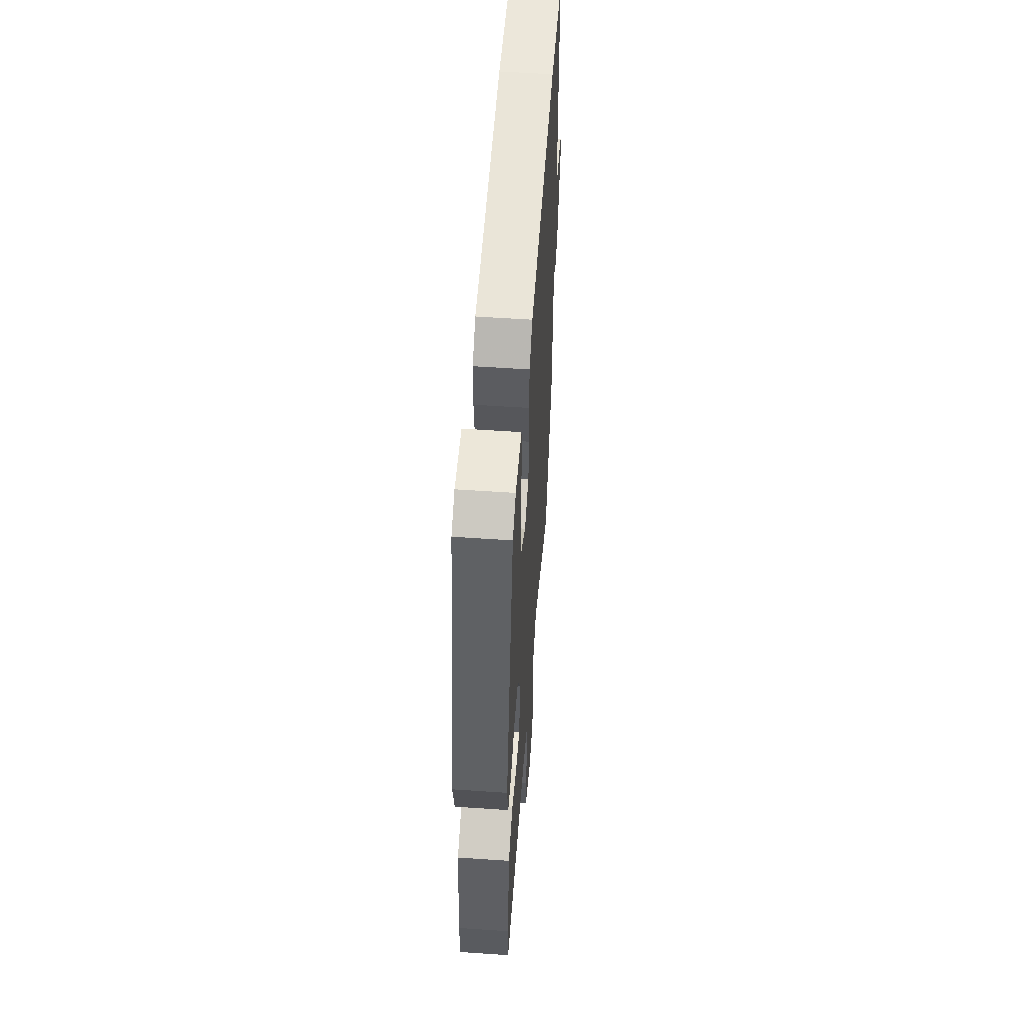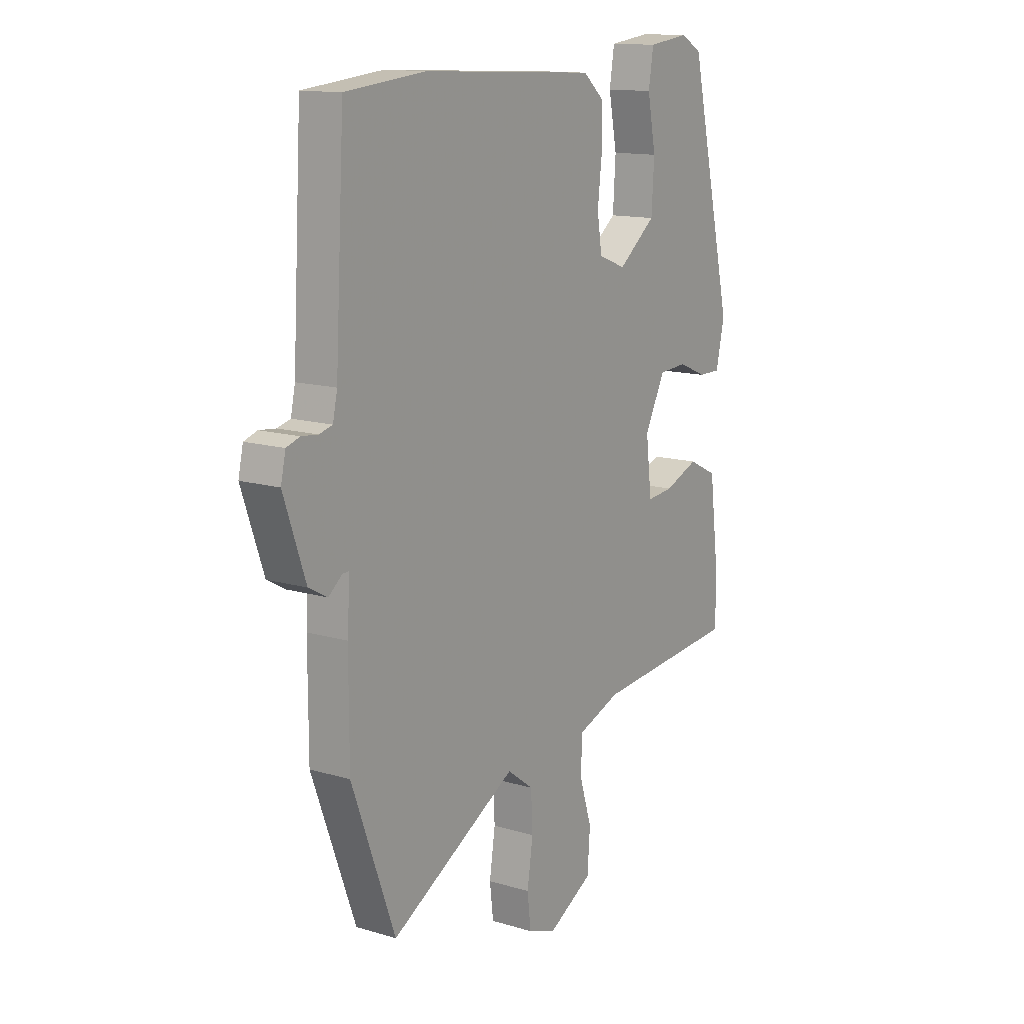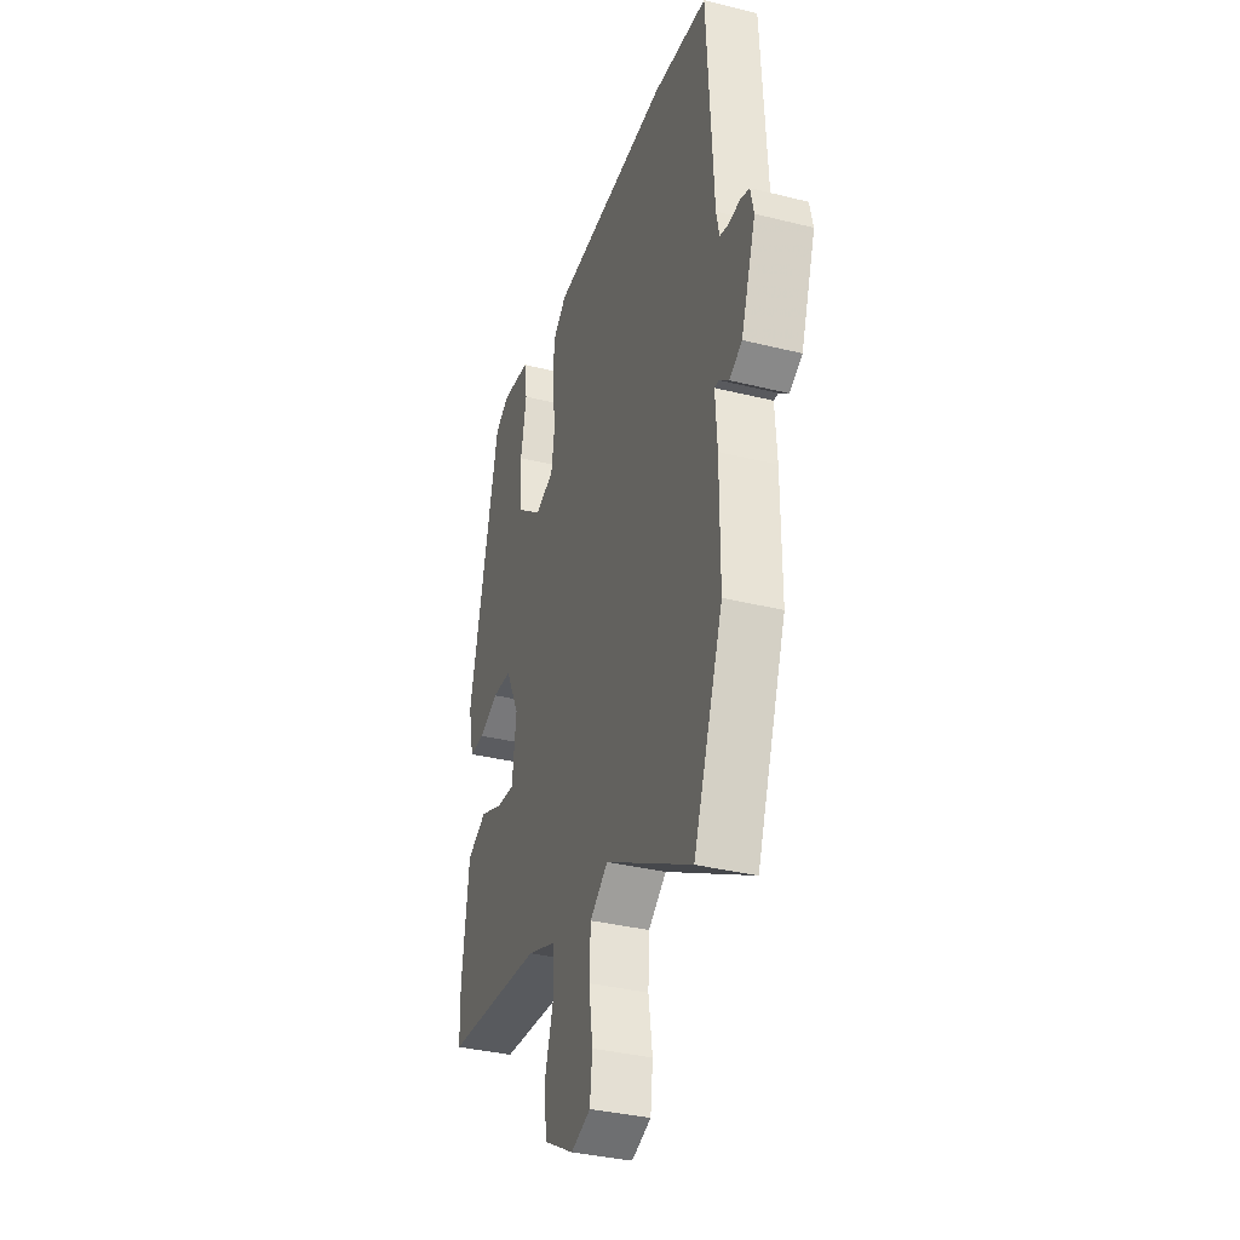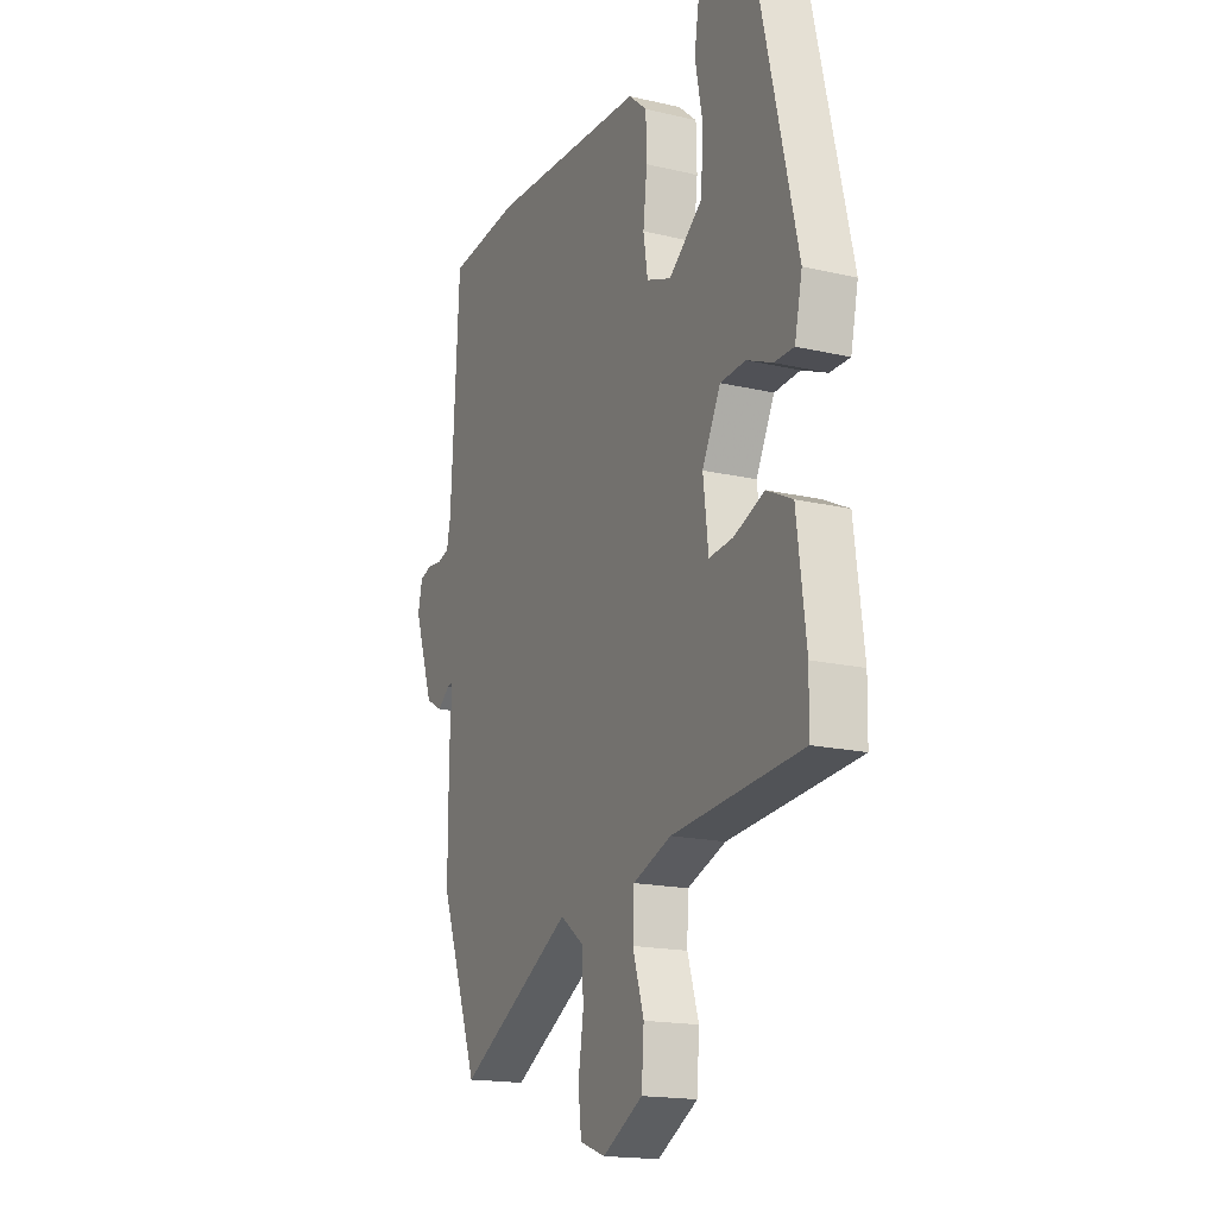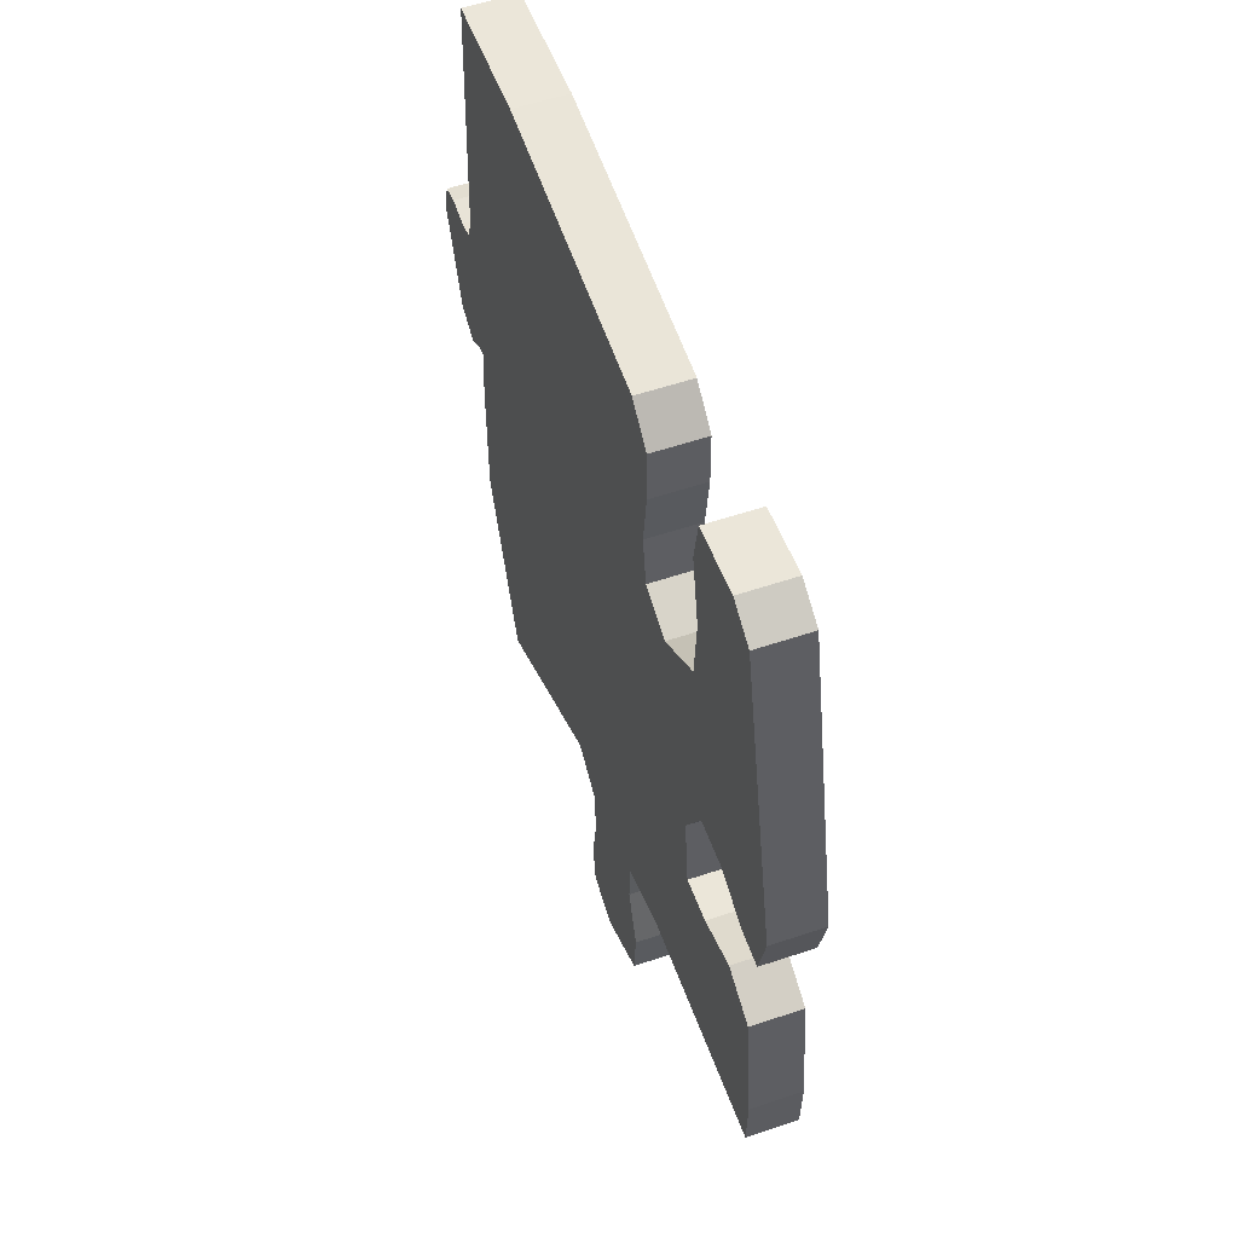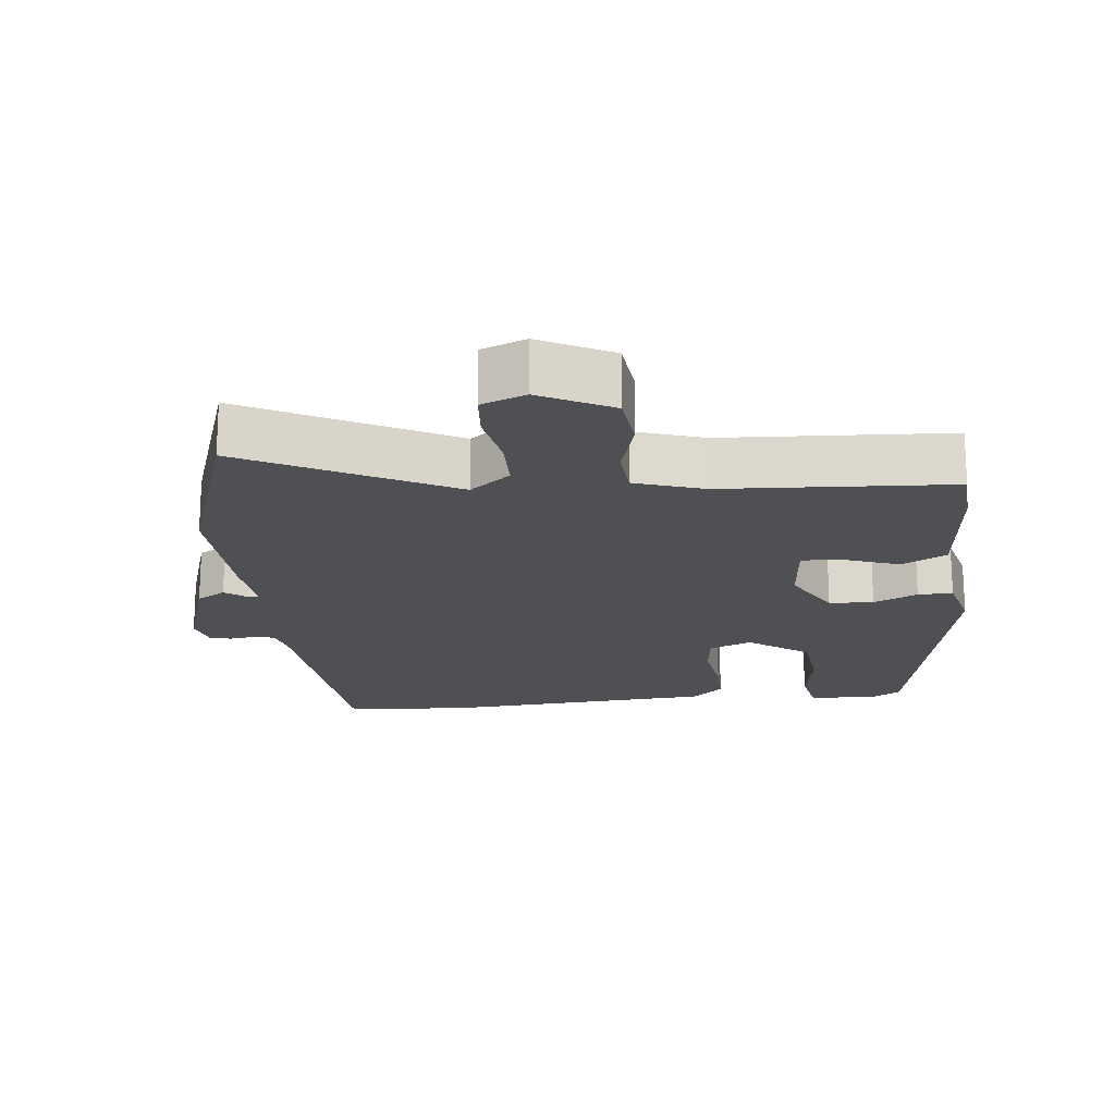
<metadata>
{"format":"obj","ext":"obj","renderer":"f3d","projection":"perspective","resolution":1024,"background":"white","views":[{"elev":56.3,"azim":-85.9,"up":"+Z"},{"elev":13.5,"azim":123.9,"up":"+Z"},{"elev":-35.3,"azim":71.7,"up":"+Z"},{"elev":-17.4,"azim":-114.9,"up":"+Z"},{"elev":57.1,"azim":-109.2,"up":"+Z"},{"elev":-18.8,"azim":-172.0,"up":"+Y"}]}
</metadata>
<code>
v -0.481 0.07 -0.452
v -0.483 0.07 -0.361
v -0.46 0.07 -0.176
v -0.395 0.07 -0.144
v -0.318 0.07 -0.175
v -0.258 0.07 -0.181
v -0.245 0.07 -0.071
v -0.291 0.07 0.02
v -0.355 0.07 0.024
v -0.419 0.07 -0.003
v -0.469 0.07 -0.003
v -0.488 0.07 0.084
v -0.388 0.07 0.518
v -0.341 0.07 0.545
v -0.247 0.07 0.533
v -0.236 0.07 0.464
v -0.255 0.07 0.366
v -0.249 0.07 0.269
v -0.164 0.07 0.202
v -0.102 0.07 0.225
v -0.091 0.07 0.295
v -0.101 0.07 0.382
v -0.099 0.07 0.459
v -0.053 0.07 0.499
v 0.343 0.07 0.517
v 0.523 0.07 0.498
v 0.544 0.07 0.123
v 0.554 0.07 0.076
v 0.584 0.07 0.068
v 0.621 0.07 0.072
v 0.651 0.07 0.062
v 0.662 0.07 0.013
v 0.613 0.07 -0.129
v 0.571 0.07 -0.152
v 0.54 0.07 -0.127
v 0.525 0.07 -0.126
v 0.531 0.07 -0.221
v 0.531 0.07 -0.416
v 0.433 0.07 -0.683
v 0.146 0.07 -0.52
v 0.087 0.07 -0.564
v 0.083 0.07 -0.642
v 0.096 0.07 -0.729
v 0.088 0.07 -0.798
v 0.024 0.07 -0.821
v -0.077 0.07 -0.764
v -0.083 0.07 -0.68
v -0.055 0.07 -0.59
v -0.058 0.07 -0.517
v -0.155 0.07 -0.481
v -0.481 0 -0.452
v -0.483 0 -0.361
v -0.46 0 -0.176
v -0.395 0 -0.144
v -0.318 0 -0.175
v -0.258 0 -0.181
v -0.245 0 -0.071
v -0.291 0 0.02
v -0.355 0 0.024
v -0.419 0 -0.003
v -0.469 0 -0.003
v -0.488 0 0.084
v -0.388 0 0.518
v -0.341 0 0.545
v -0.247 0 0.533
v -0.236 0 0.464
v -0.255 0 0.366
v -0.249 0 0.269
v -0.164 0 0.202
v -0.102 0 0.225
v -0.091 0 0.295
v -0.101 0 0.382
v -0.099 0 0.459
v -0.053 0 0.499
v 0.343 0 0.517
v 0.523 0 0.498
v 0.544 0 0.123
v 0.554 0 0.076
v 0.584 0 0.068
v 0.621 0 0.072
v 0.651 0 0.062
v 0.662 0 0.013
v 0.613 0 -0.129
v 0.571 0 -0.152
v 0.54 0 -0.127
v 0.525 0 -0.126
v 0.531 0 -0.221
v 0.531 0 -0.416
v 0.433 0 -0.683
v 0.146 0 -0.52
v 0.087 0 -0.564
v 0.083 0 -0.642
v 0.096 0 -0.729
v 0.088 0 -0.798
v 0.024 0 -0.821
v -0.077 0 -0.764
v -0.083 0 -0.68
v -0.055 0 -0.59
v -0.058 0 -0.517
v -0.155 0 -0.481
f 45 46 47 48
f 45 48 49
f 42 43 44 45
f 41 42 45 49
f 40 41 49 50
f 36 37 38 39
f 36 39 40
f 32 33 34 35
f 32 35 36
f 29 30 31 32
f 28 29 32 36
f 27 28 36 40
f 21 22 23 24
f 20 21 24 25
f 14 15 16 17
f 14 17 18
f 13 14 18
f 12 13 18
f 9 10 11 12
f 8 9 12 18
f 7 8 18 19
f 2 3 4 5
f 50 1 2 5
f 50 5 6
f 20 25 26 27
f 20 27 40 50
f 19 20 50
f 6 7 19 50
f 98 97 96 95
f 99 98 95
f 95 94 93 92
f 99 95 92 91
f 100 99 91 90
f 89 88 87 86
f 90 89 86
f 85 84 83 82
f 86 85 82
f 82 81 80 79
f 86 82 79 78
f 90 86 78 77
f 74 73 72 71
f 75 74 71 70
f 67 66 65 64
f 68 67 64
f 68 64 63
f 68 63 62
f 62 61 60 59
f 68 62 59 58
f 69 68 58 57
f 55 54 53 52
f 55 52 51 100
f 56 55 100
f 77 76 75 70
f 100 90 77 70
f 100 70 69
f 100 69 57 56
f 1 51 52 2
f 2 52 53 3
f 3 53 54 4
f 4 54 55 5
f 5 55 56 6
f 6 56 57 7
f 7 57 58 8
f 8 58 59 9
f 9 59 60 10
f 10 60 61 11
f 11 61 62 12
f 12 62 63 13
f 13 63 64 14
f 14 64 65 15
f 15 65 66 16
f 16 66 67 17
f 17 67 68 18
f 18 68 69 19
f 19 69 70 20
f 20 70 71 21
f 21 71 72 22
f 22 72 73 23
f 23 73 74 24
f 24 74 75 25
f 25 75 76 26
f 26 76 77 27
f 27 77 78 28
f 28 78 79 29
f 29 79 80 30
f 30 80 81 31
f 31 81 82 32
f 32 82 83 33
f 33 83 84 34
f 34 84 85 35
f 35 85 86 36
f 36 86 87 37
f 37 87 88 38
f 38 88 89 39
f 39 89 90 40
f 40 90 91 41
f 41 91 92 42
f 42 92 93 43
f 43 93 94 44
f 44 94 95 45
f 45 95 96 46
f 46 96 97 47
f 47 97 98 48
f 48 98 99 49
f 49 99 100 50
f 50 100 51 1

</code>
